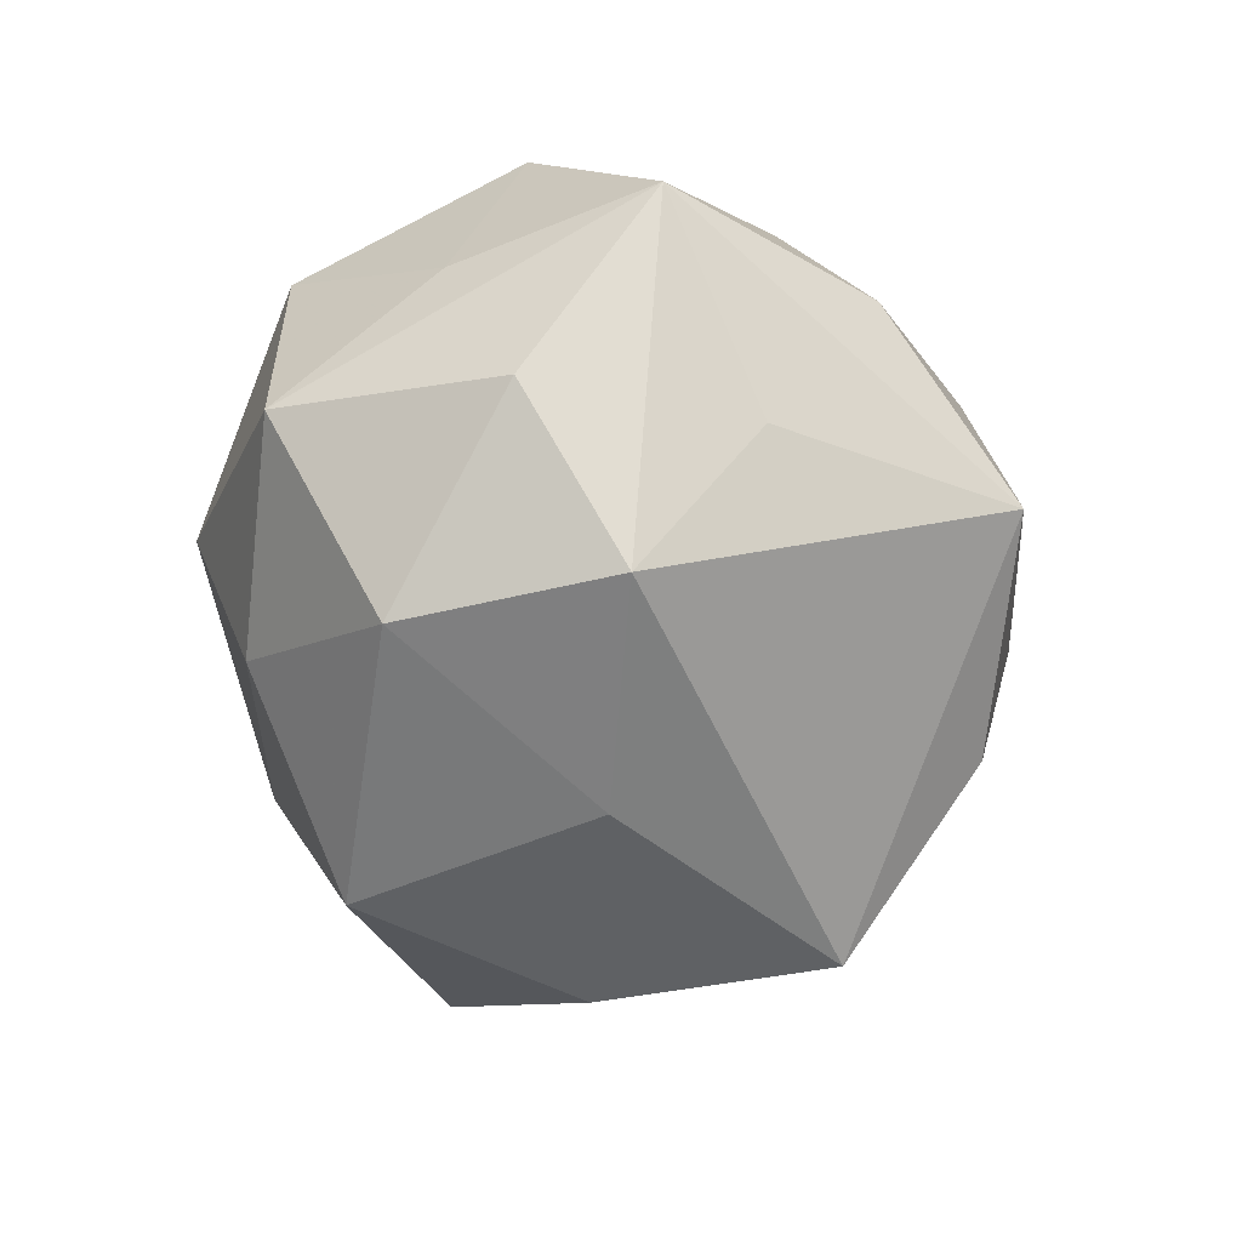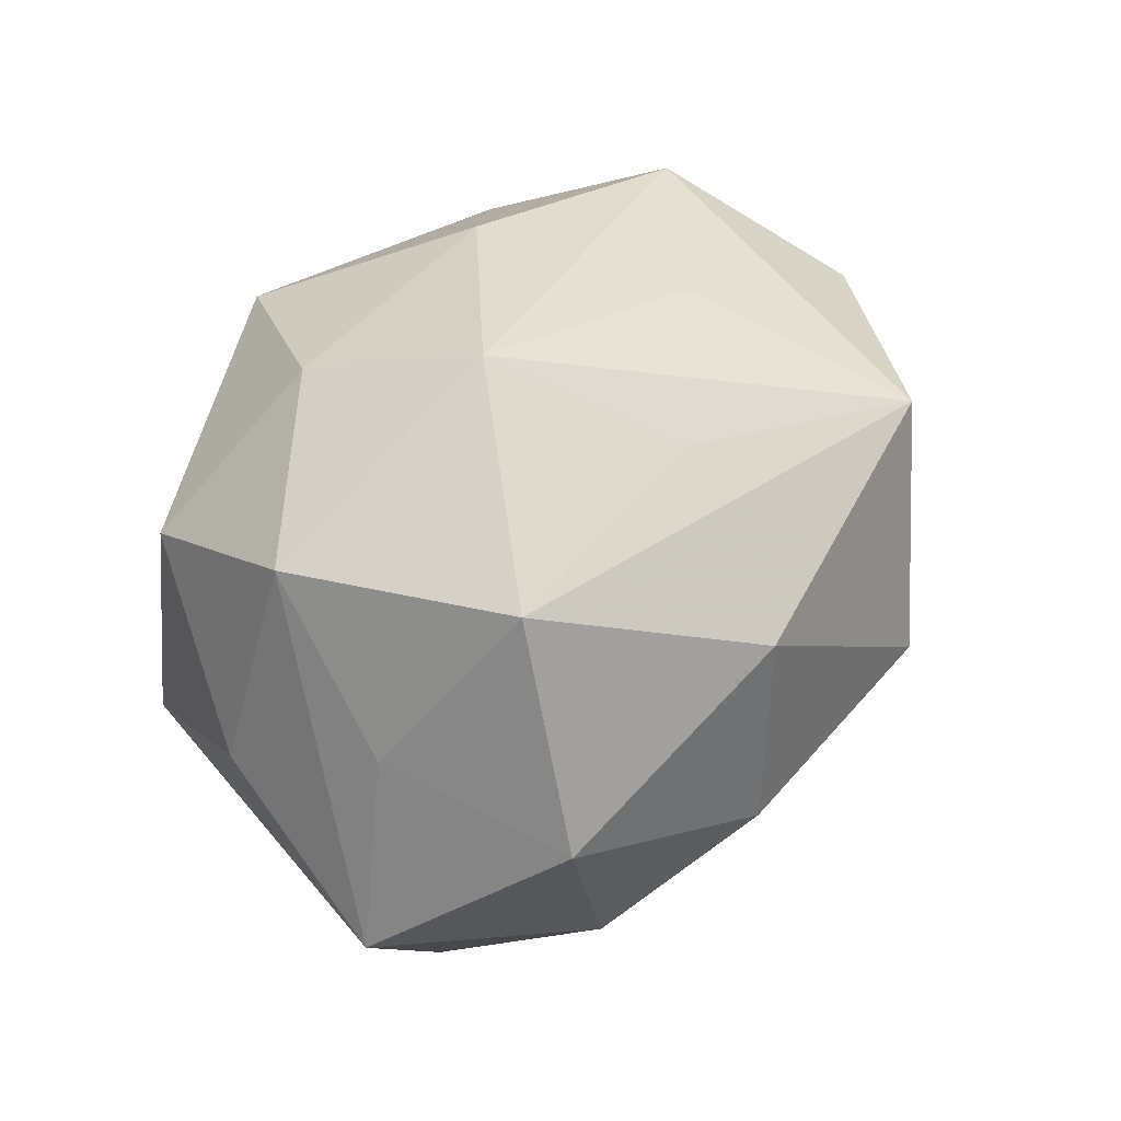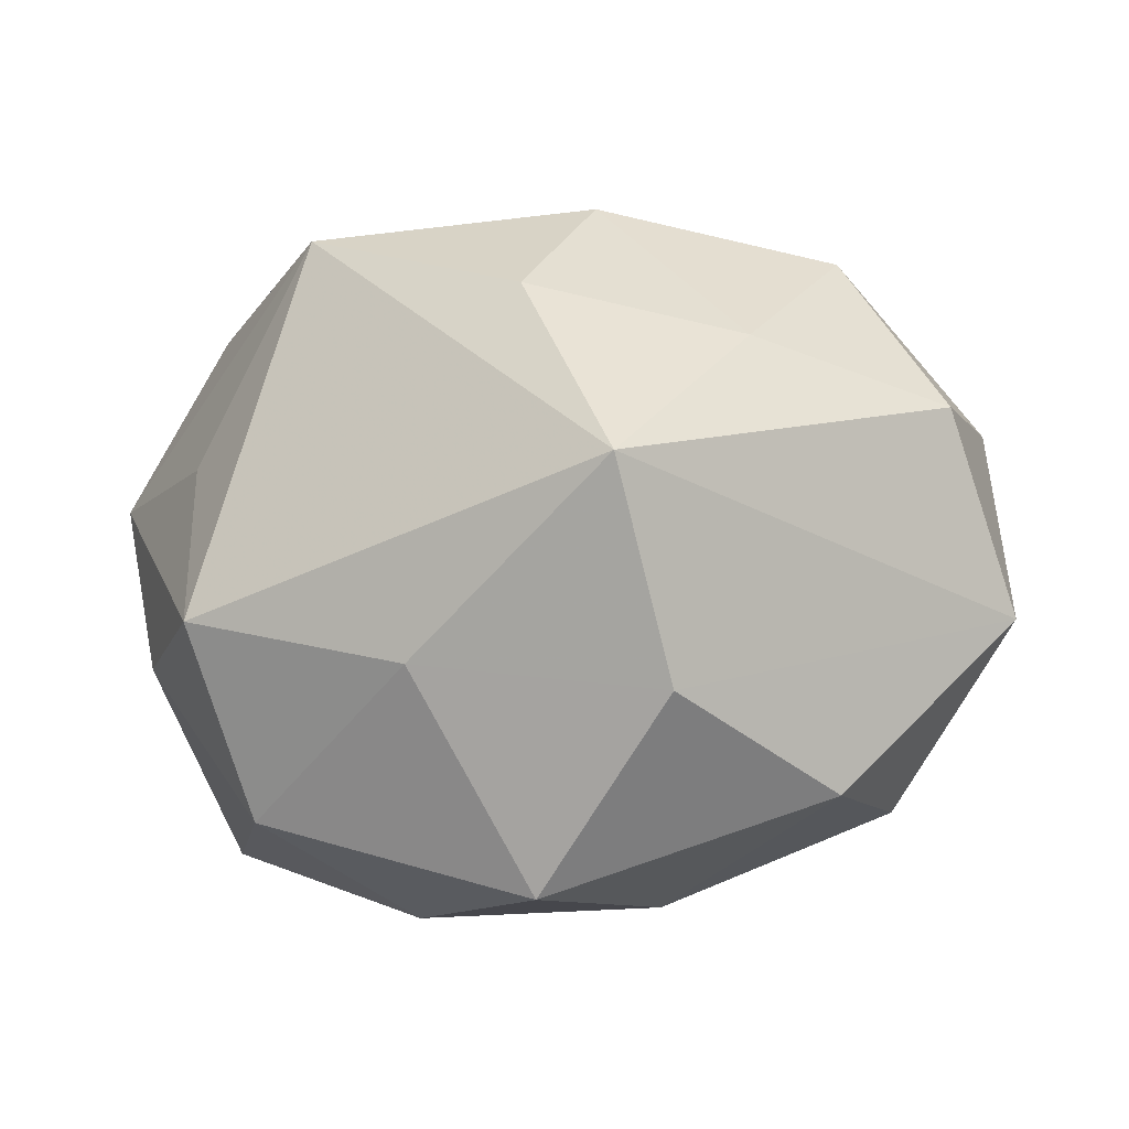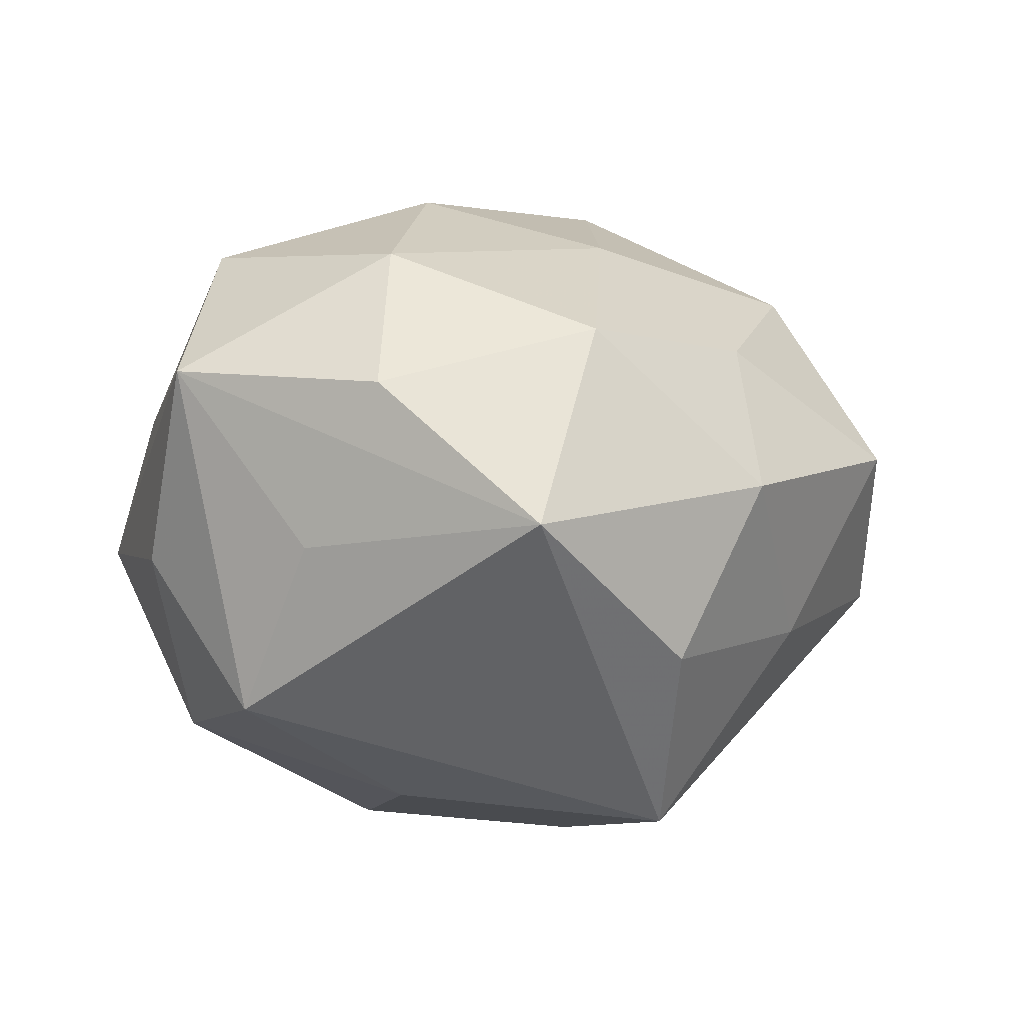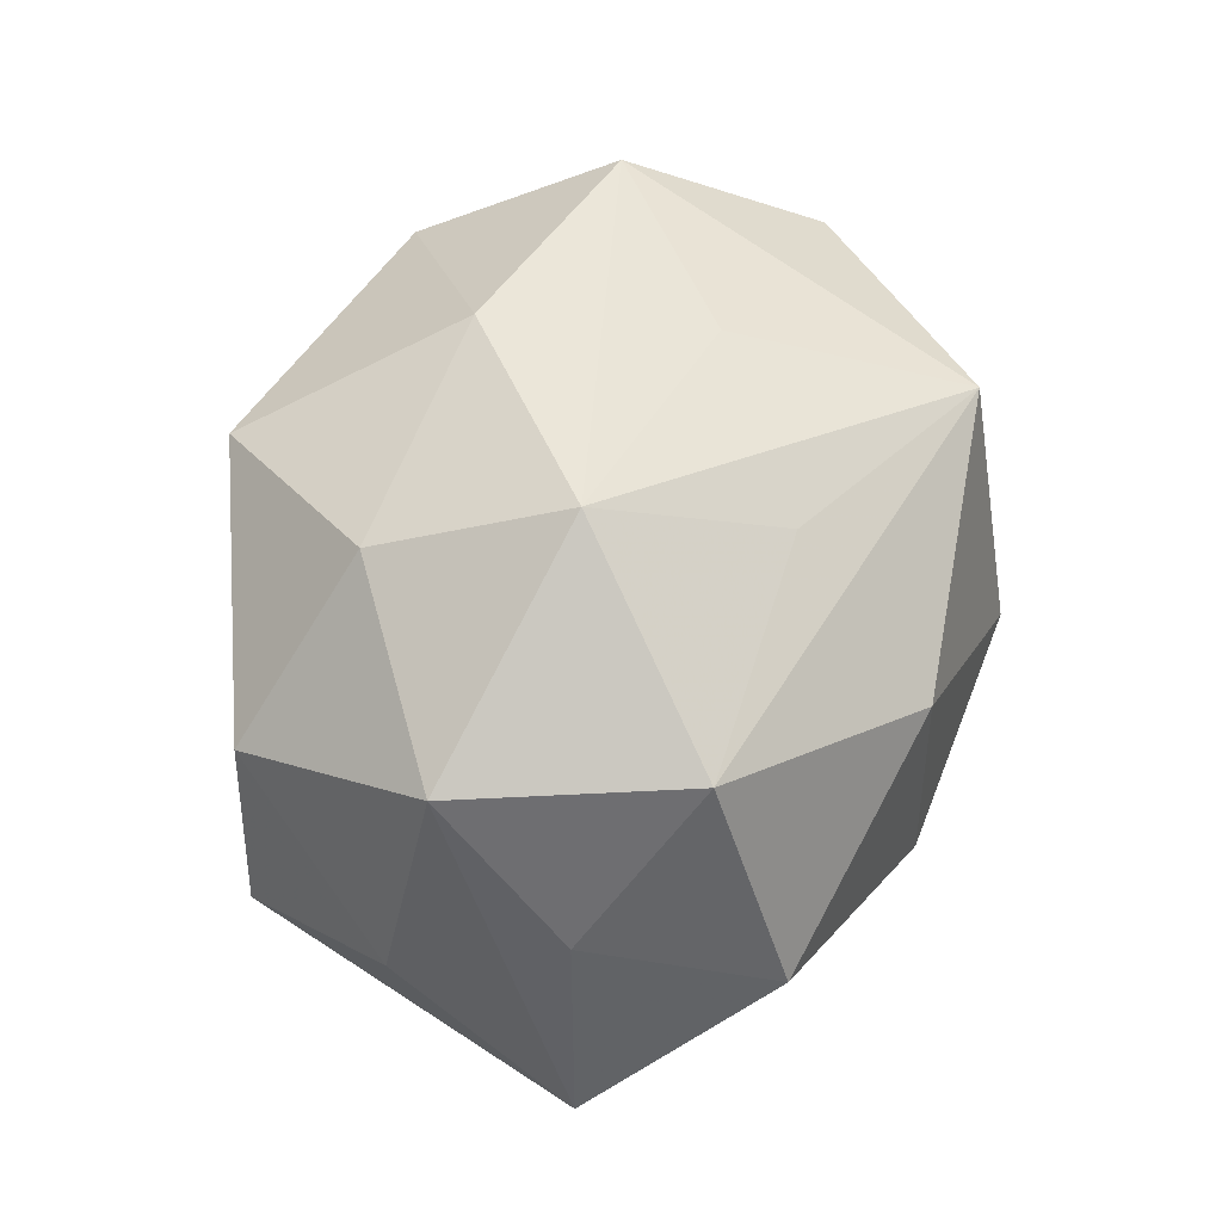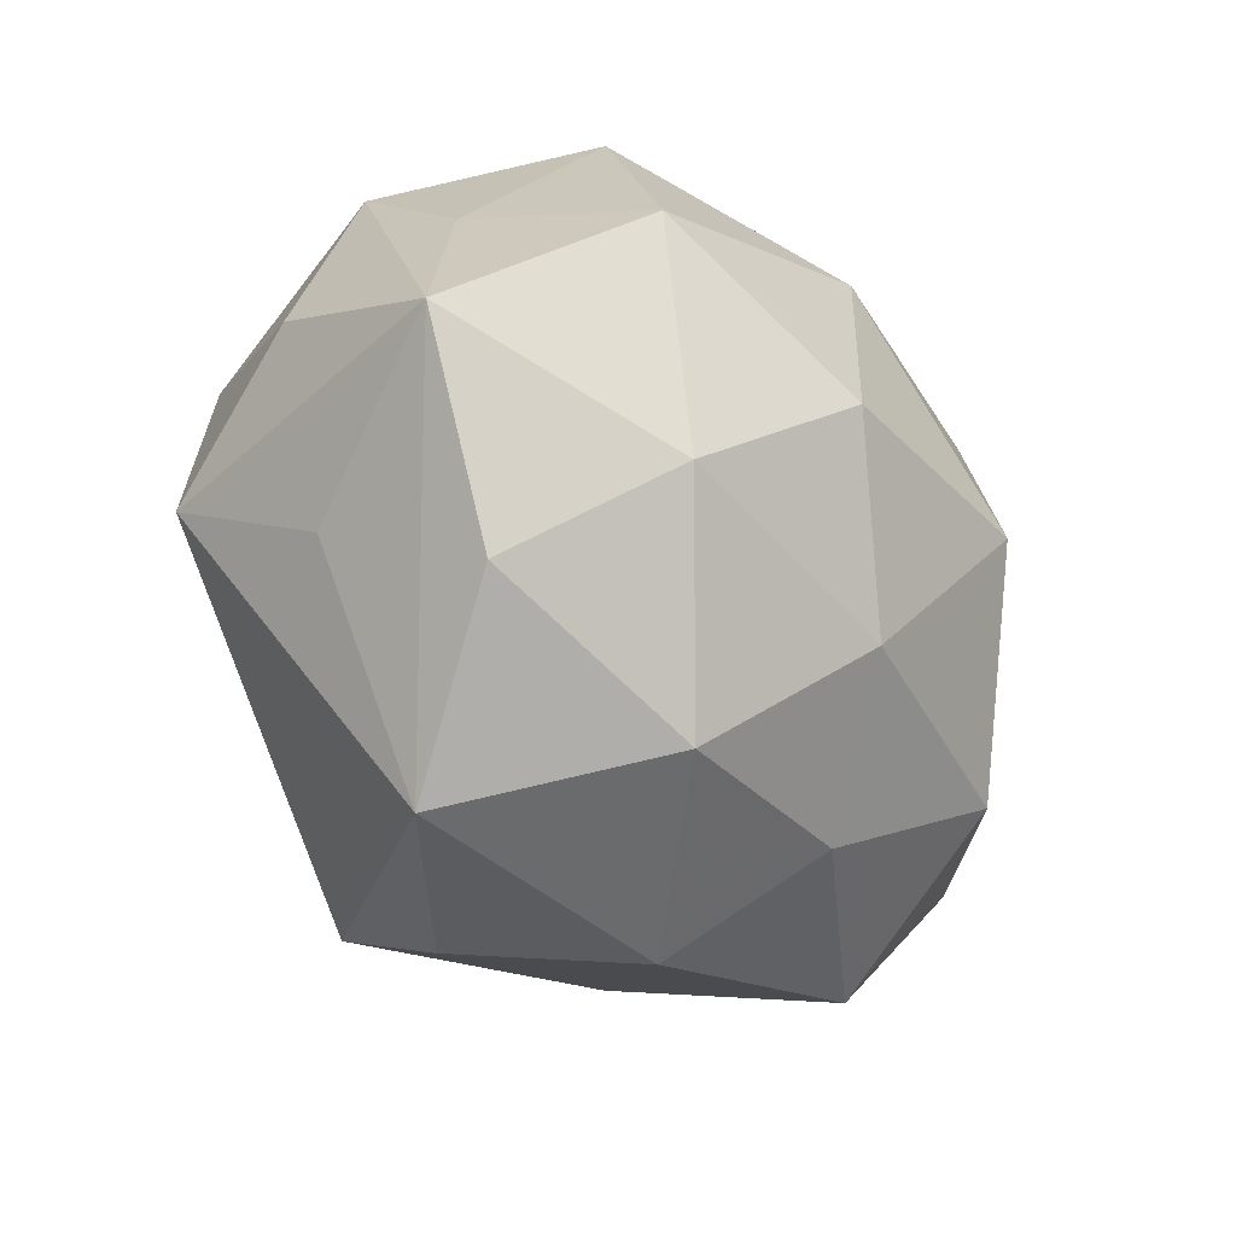
<metadata>
{"format":"obj","ext":"obj","renderer":"f3d","projection":"perspective","resolution":1024,"background":"white","views":[{"elev":-38.6,"azim":-82.6,"up":"+Z"},{"elev":43.3,"azim":-54.7,"up":"+Y"},{"elev":-75.6,"azim":7.9,"up":"+Z"},{"elev":-8.0,"azim":-31.5,"up":"+Z"},{"elev":56.8,"azim":-73.8,"up":"+Y"},{"elev":-47.3,"azim":-58.3,"up":"+Y"}]}
</metadata>
<code>
v -0.02273 -0.004183 -0.01546
v -0.006221 -0.02243 0.009319
v 0.0004303 -0.01307 0.01772
v -0.01171 0.0193 -0.01053
v 0.008305 0.01963 0.004564
v -0.02203 -0.01152 -0.005189
v -0.0222 0.002024 0.01725
v 0.007307 -0.0007452 0.02358
v -0.008962 -0.001176 -0.02099
v 0.01754 -0.01099 0.01599
v 0.01194 0.01509 0.01947
v -0.01228 -0.02518 -0.004506
v -0.003053 0.01823 0.01204
v 0.005279 -0.01288 -0.02289
v -0.02049 0.009402 -0.01574
v 0.00412 0.02138 -0.008899
v 0.02039 0.01834 -0.004875
v -0.008506 -0.003714 0.022
v 0.0216 -0.01785 0.003543
v -0.02553 0.005973 0.005495
v 0.006872 0.002029 -0.0232
v 0.03063 -0.003966 0.006923
v 0.01639 0.0122 -0.01709
v -0.006954 0.009765 0.02138
v -0.02733 0.001499 -0.004981
v 0.0009076 -0.02183 -0.01227
v -0.02402 0.01599 -0.002768
v -0.003193 0.01458 -0.02187
v -0.01612 -0.0122 0.01531
v -0.02016 -0.018 0.005043
v 0.006028 -0.02425 -0.0004708
v -0.008866 0.02402 0.001324
v -0.01935 0.0166 0.01167
v 0.02447 0.01199 0.007249
v 0.01997 0.002178 0.01592
v -0.02929 -0.006809 0.006697
v 0.01459 -0.01618 -0.009368
v 0.02709 -0.009012 -0.005513
v 0.0298 0.005455 -0.006537
v 0.00812 -0.01879 0.009995
f 7 36 29
f 1 14 12
f 12 14 26
f 23 17 39
f 33 27 20
f 20 27 36
f 20 7 33
f 36 7 20
f 1 36 25
f 36 27 25
f 18 7 29
f 6 36 1
f 1 12 6
f 6 12 36
f 29 36 30
f 36 12 30
f 3 18 29
f 8 18 3
f 34 39 17
f 33 13 32
f 32 27 33
f 4 27 32
f 9 14 1
f 15 27 4
f 4 28 15
f 1 25 15
f 15 25 27
f 15 9 1
f 28 9 15
f 21 28 23
f 23 39 21
f 21 39 14
f 14 9 21
f 21 9 28
f 35 8 10
f 8 3 10
f 17 32 5
f 11 13 33
f 11 8 35
f 11 32 13
f 11 5 32
f 11 34 17
f 17 5 11
f 16 32 17
f 16 17 23
f 23 28 16
f 16 28 4
f 4 32 16
f 35 10 22
f 39 34 22
f 22 11 35
f 34 11 22
f 2 3 29
f 29 30 2
f 2 30 12
f 33 7 24
f 24 11 33
f 7 18 24
f 24 18 8
f 8 11 24
f 31 12 26
f 31 2 12
f 40 10 3
f 3 2 40
f 2 31 40
f 14 39 38
f 39 22 38
f 10 40 19
f 19 40 31
f 19 22 10
f 19 38 22
f 37 31 26
f 37 19 31
f 26 14 37
f 14 38 37
f 38 19 37

</code>
